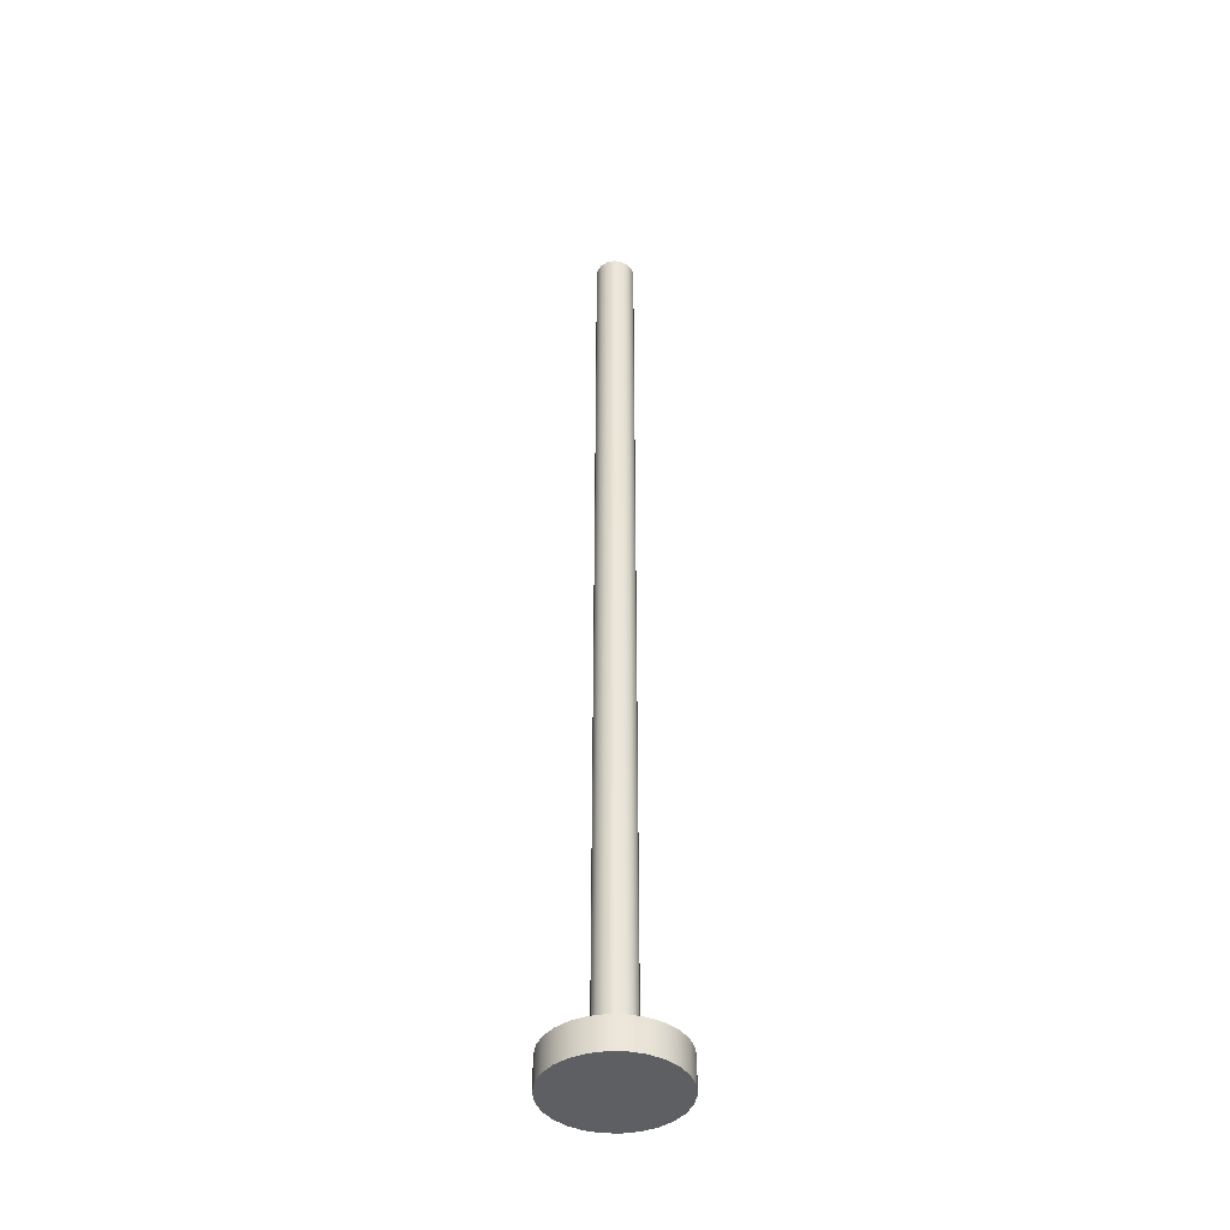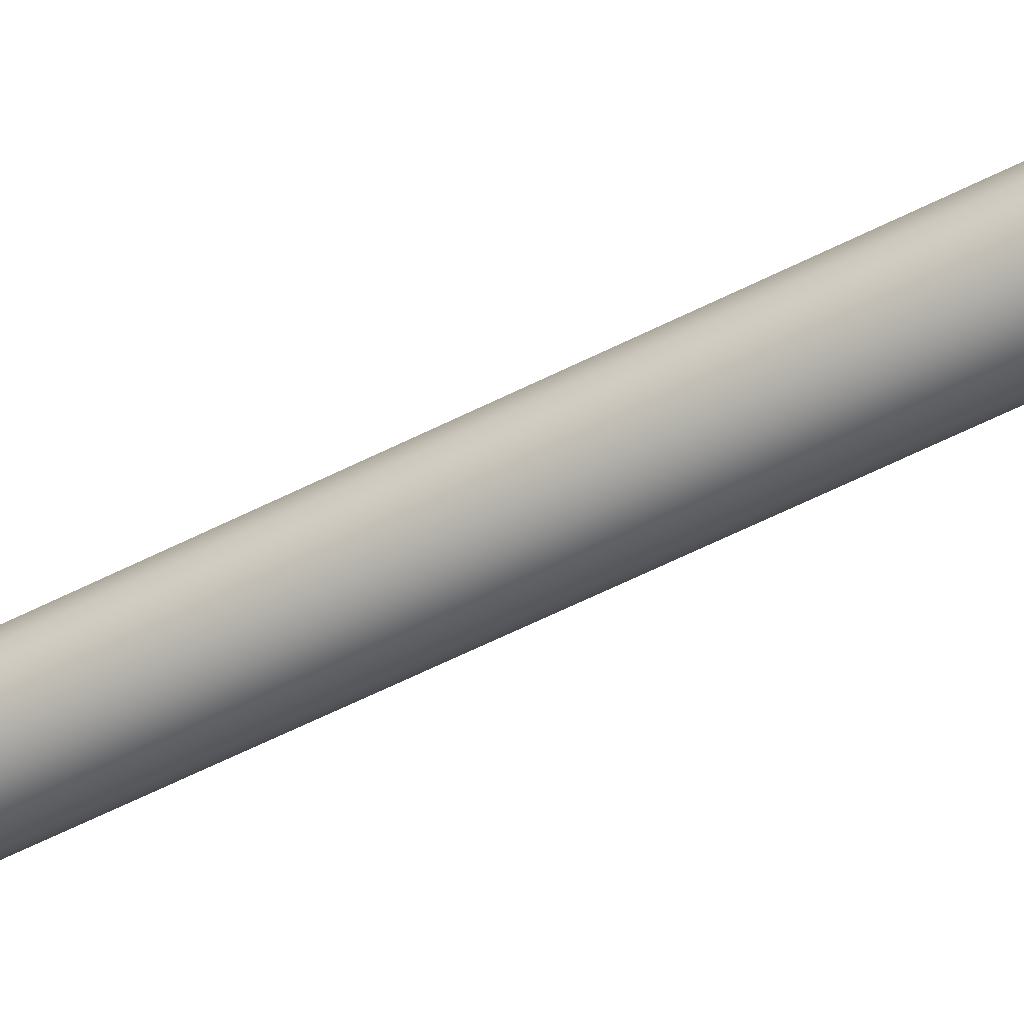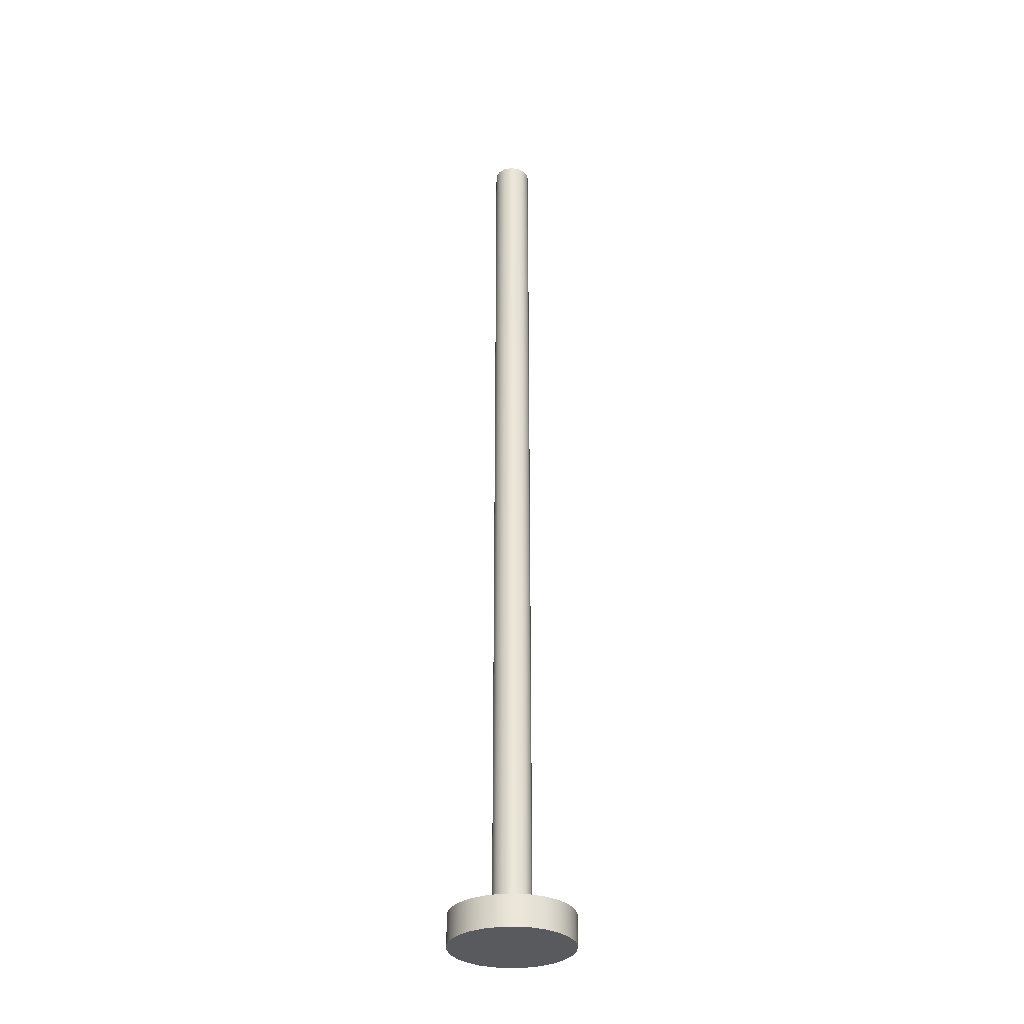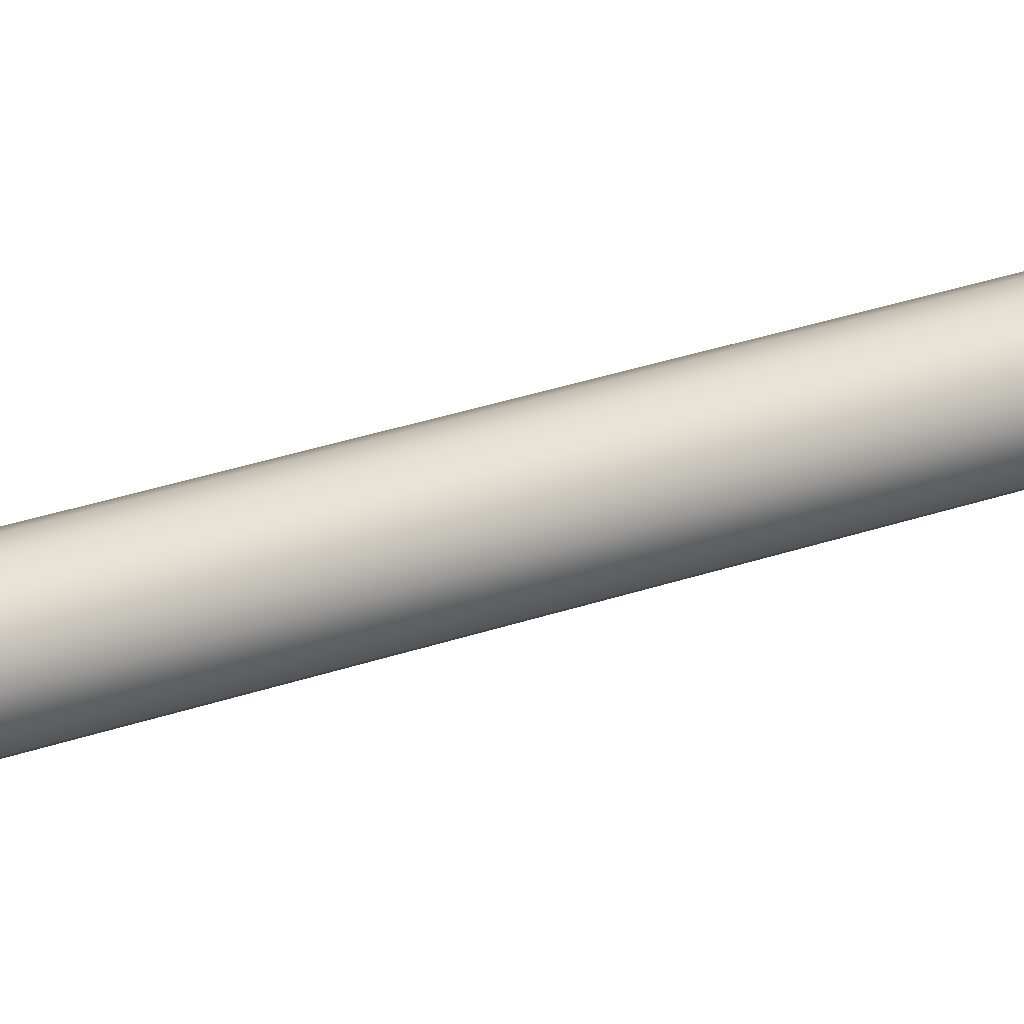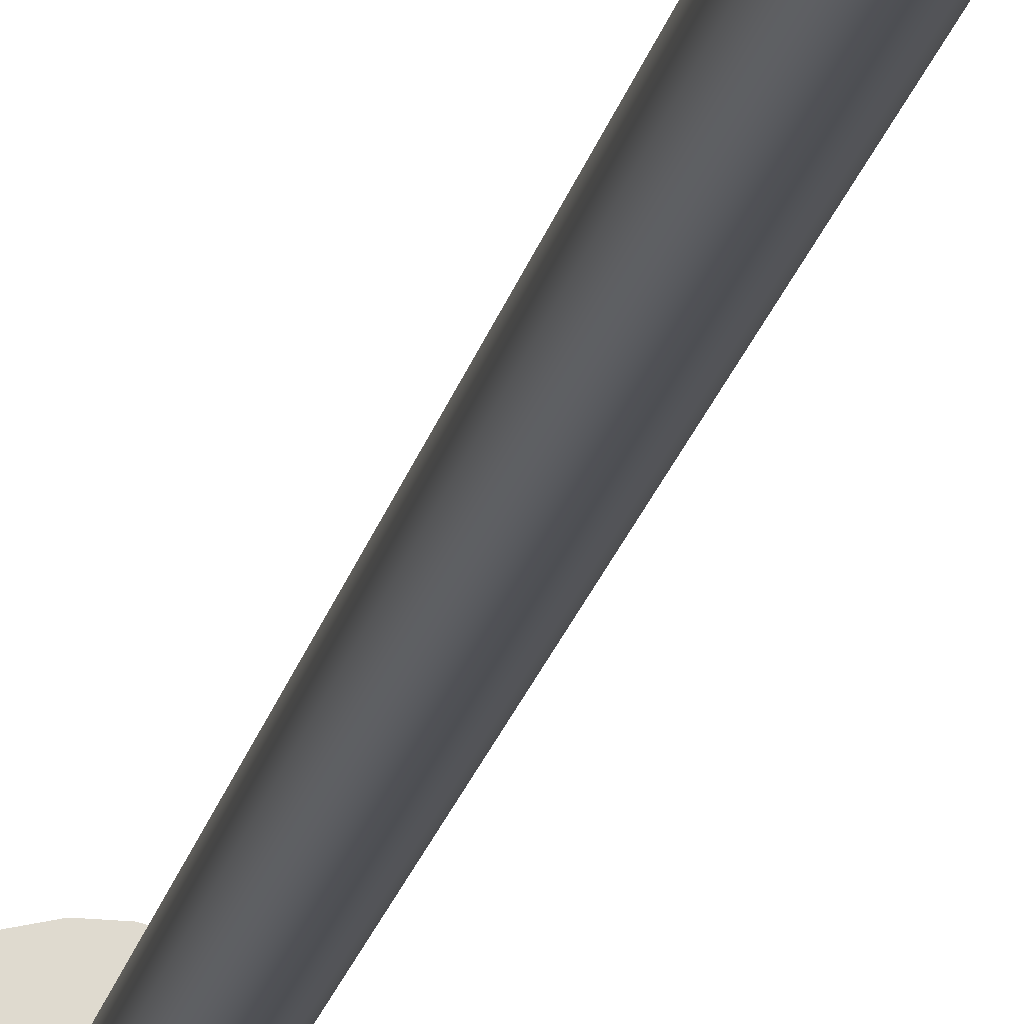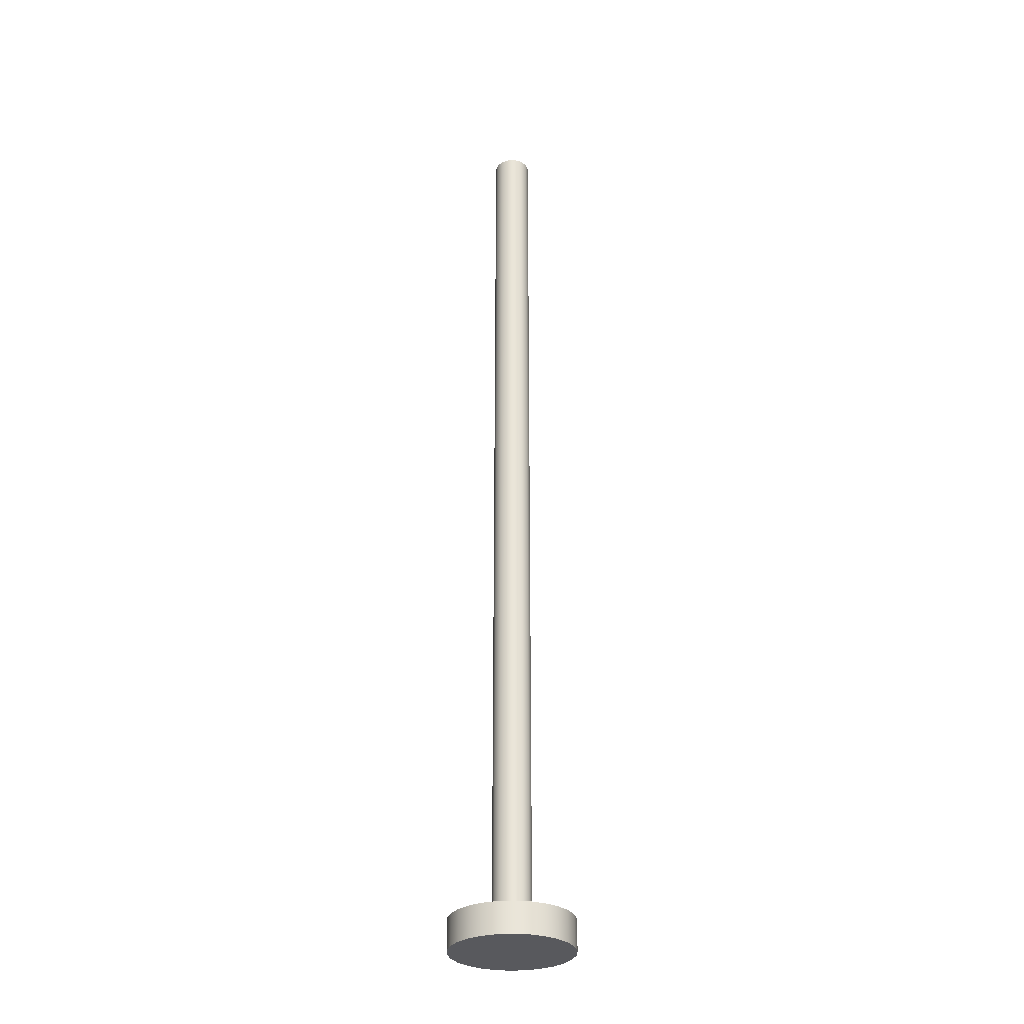
<metadata>
{"format":"obj","ext":"obj","renderer":"f3d","projection":"perspective","resolution":1024,"background":"white","views":[{"elev":-41.9,"azim":67.5,"up":"+Y"},{"elev":-51.9,"azim":119.7,"up":"+Z"},{"elev":-31.8,"azim":142.7,"up":"+Y"},{"elev":21.7,"azim":55.3,"up":"+Z"},{"elev":-19.4,"azim":168.6,"up":"+Z"},{"elev":-30.0,"azim":-64.1,"up":"+Y"}]}
</metadata>
<code>
v 1.524 0 6.221e-17
v 1.539 0 -0.1216
v 1.582 0 -0.2361
v 1.652 0 -0.3369
v 1.743 0 -0.4181
v 1.852 0 -0.475
v 1.971 0 -0.5043
v 2.093 0 -0.5043
v 2.212 0 -0.475
v 2.321 0 -0.4181
v 2.412 0 -0.3369
v 2.482 0 -0.2361
v 2.525 0 -0.1216
v 2.54 0 0
v 2.525 0 0.1216
v 2.482 0 0.2361
v 2.412 0 0.3369
v 2.321 0 0.4181
v 2.212 0 0.475
v 2.093 0 0.5043
v 1.971 0 0.5043
v 1.852 0 0.475
v 1.743 0 0.4181
v 1.652 0 0.3369
v 1.582 0 0.2361
v 1.539 0 0.1216
v 2.191 7.874 -1.944e-17
v 2.177 7.874 -0.06457
v 2.138 7.874 -0.118
v 2.081 7.874 -0.151
v 2.015 7.874 -0.1579
v 1.953 7.874 -0.1375
v 1.904 7.874 -0.09331
v 1.877 7.874 -0.03301
v 1.877 7.874 0.03301
v 1.904 7.874 0.09331
v 1.953 7.874 0.1375
v 2.015 7.874 0.1579
v 2.081 7.874 0.151
v 2.138 7.874 0.118
v 2.177 7.874 0.06457
v 2.191 0.254 -1.944e-17
v 2.177 0.254 0.06457
v 2.138 0.254 0.118
v 2.081 0.254 0.151
v 2.015 0.254 0.1579
v 1.953 0.254 0.1375
v 1.904 0.254 0.09331
v 1.877 0.254 0.03301
v 1.877 0.254 -0.03301
v 1.904 0.254 -0.09331
v 1.953 0.254 -0.1375
v 2.015 0.254 -0.1579
v 2.081 0.254 -0.151
v 2.138 0.254 -0.118
v 2.177 0.254 -0.06457
v 1.524 0.254 6.221e-17
v 1.539 0.254 0.1216
v 1.582 0.254 0.2361
v 1.652 0.254 0.3369
v 1.743 0.254 0.4181
v 1.852 0.254 0.475
v 1.971 0.254 0.5043
v 2.093 0.254 0.5043
v 2.212 0.254 0.475
v 2.321 0.254 0.4181
v 2.412 0.254 0.3369
v 2.482 0.254 0.2361
v 2.525 0.254 0.1216
v 2.54 0.254 0
v 2.525 0.254 -0.1216
v 2.482 0.254 -0.2361
v 2.412 0.254 -0.3369
v 2.321 0.254 -0.4181
v 2.212 0.254 -0.475
v 2.093 0.254 -0.5043
v 1.971 0.254 -0.5043
v 1.852 0.254 -0.475
v 1.743 0.254 -0.4181
v 1.652 0.254 -0.3369
v 1.582 0.254 -0.2361
v 1.539 0.254 -0.1216
v 1.524 0.254 6.221e-17
v 1.539 0.254 -0.1216
v 1.582 0.254 -0.2361
v 1.652 0.254 -0.3369
v 1.743 0.254 -0.4181
v 1.852 0.254 -0.475
v 1.971 0.254 -0.5043
v 2.093 0.254 -0.5043
v 2.212 0.254 -0.475
v 2.321 0.254 -0.4181
v 2.412 0.254 -0.3369
v 2.482 0.254 -0.2361
v 2.525 0.254 -0.1216
v 2.54 0.254 0
v 2.525 0.254 0.1216
v 2.482 0.254 0.2361
v 2.412 0.254 0.3369
v 2.321 0.254 0.4181
v 2.212 0.254 0.475
v 2.093 0.254 0.5043
v 1.971 0.254 0.5043
v 1.852 0.254 0.475
v 1.743 0.254 0.4181
v 1.652 0.254 0.3369
v 1.582 0.254 0.2361
v 1.539 0.254 0.1216
v 1.524 0 6.221e-17
v 1.539 0 0.1216
v 1.582 0 0.2361
v 1.652 0 0.3369
v 1.743 0 0.4181
v 1.852 0 0.475
v 1.971 0 0.5043
v 2.093 0 0.5043
v 2.212 0 0.475
v 2.321 0 0.4181
v 2.412 0 0.3369
v 2.482 0 0.2361
v 2.525 0 0.1216
v 2.54 0 0
v 2.525 0 -0.1216
v 2.482 0 -0.2361
v 2.412 0 -0.3369
v 2.321 0 -0.4181
v 2.212 0 -0.475
v 2.093 0 -0.5043
v 1.971 0 -0.5043
v 1.852 0 -0.475
v 1.743 0 -0.4181
v 1.652 0 -0.3369
v 1.582 0 -0.2361
v 1.539 0 -0.1216
v 1.524 0 6.221e-17
v 1.524 0.254 6.221e-17
v 2.191 7.874 -1.944e-17
v 2.177 7.874 0.06457
v 2.138 7.874 0.118
v 2.081 7.874 0.151
v 2.015 7.874 0.1579
v 1.953 7.874 0.1375
v 1.904 7.874 0.09331
v 1.877 7.874 0.03301
v 1.877 7.874 -0.03301
v 1.904 7.874 -0.09331
v 1.953 7.874 -0.1375
v 2.015 7.874 -0.1579
v 2.081 7.874 -0.151
v 2.138 7.874 -0.118
v 2.177 7.874 -0.06457
v 2.191 0.254 -1.944e-17
v 2.177 0.254 -0.06457
v 2.138 0.254 -0.118
v 2.081 0.254 -0.151
v 2.015 0.254 -0.1579
v 1.953 0.254 -0.1375
v 1.904 0.254 -0.09331
v 1.877 0.254 -0.03301
v 1.877 0.254 0.03301
v 1.904 0.254 0.09331
v 1.953 0.254 0.1375
v 2.015 0.254 0.1579
v 2.081 0.254 0.151
v 2.138 0.254 0.118
v 2.177 0.254 0.06457
v 2.191 0.254 -1.944e-17
v 2.191 7.874 -1.944e-17
f 2 13 1
f 1 13 14
f 1 14 26
f 26 14 15
f 26 15 25
f 25 15 16
f 25 16 24
f 24 16 17
f 24 17 23
f 23 17 18
f 23 18 22
f 22 18 19
f 22 19 21
f 21 19 20
f 13 2 12
f 12 2 3
f 12 3 11
f 11 3 4
f 11 4 10
f 10 4 5
f 10 5 9
f 9 5 6
f 9 6 8
f 8 6 7
f 28 34 27
f 27 34 35
f 27 35 41
f 41 35 36
f 41 36 40
f 40 36 37
f 40 37 39
f 39 37 38
f 34 28 33
f 33 28 29
f 33 29 32
f 32 29 30
f 32 30 31
f 43 69 42
f 42 69 70
f 42 70 71
f 44 67 43
f 43 67 68
f 43 68 69
f 67 44 66
f 66 44 45
f 66 45 65
f 65 45 64
f 64 45 46
f 64 46 63
f 63 46 62
f 62 46 47
f 62 47 61
f 61 47 60
f 60 47 48
f 60 48 59
f 59 48 49
f 59 49 58
f 58 49 57
f 57 49 50
f 57 50 82
f 82 50 81
f 81 50 51
f 81 51 80
f 80 51 52
f 80 52 79
f 79 52 78
f 78 52 53
f 78 53 77
f 77 53 76
f 76 53 54
f 76 54 75
f 75 54 74
f 74 54 55
f 74 55 73
f 73 55 56
f 73 56 72
f 72 56 71
f 71 56 42
f 84 134 83
f 83 134 135
f 136 109 108
f 108 109 110
f 108 110 107
f 107 110 111
f 107 111 106
f 106 111 112
f 106 112 105
f 105 112 113
f 105 113 104
f 104 113 114
f 104 114 103
f 103 114 115
f 103 115 102
f 102 115 116
f 102 116 101
f 101 116 117
f 101 117 100
f 100 117 118
f 100 118 99
f 99 118 119
f 99 119 98
f 98 119 120
f 98 120 97
f 97 120 121
f 97 121 96
f 96 121 122
f 96 122 95
f 95 122 123
f 95 123 94
f 94 123 124
f 94 124 93
f 93 124 125
f 93 125 92
f 92 125 126
f 92 126 91
f 91 126 127
f 91 127 90
f 90 127 128
f 90 128 89
f 89 128 129
f 89 129 88
f 88 129 130
f 88 130 87
f 87 130 131
f 87 131 86
f 86 131 132
f 86 132 85
f 85 132 133
f 85 133 84
f 84 133 134
f 138 166 137
f 137 166 167
f 168 152 151
f 151 152 153
f 151 153 150
f 150 153 154
f 150 154 149
f 149 154 155
f 149 155 148
f 148 155 156
f 148 156 147
f 147 156 157
f 147 157 146
f 146 157 158
f 146 158 145
f 145 158 159
f 145 159 144
f 144 159 160
f 144 160 143
f 143 160 161
f 143 161 142
f 142 161 162
f 142 162 141
f 141 162 163
f 141 163 140
f 140 163 164
f 140 164 139
f 139 164 165
f 139 165 138
f 138 165 166

</code>
